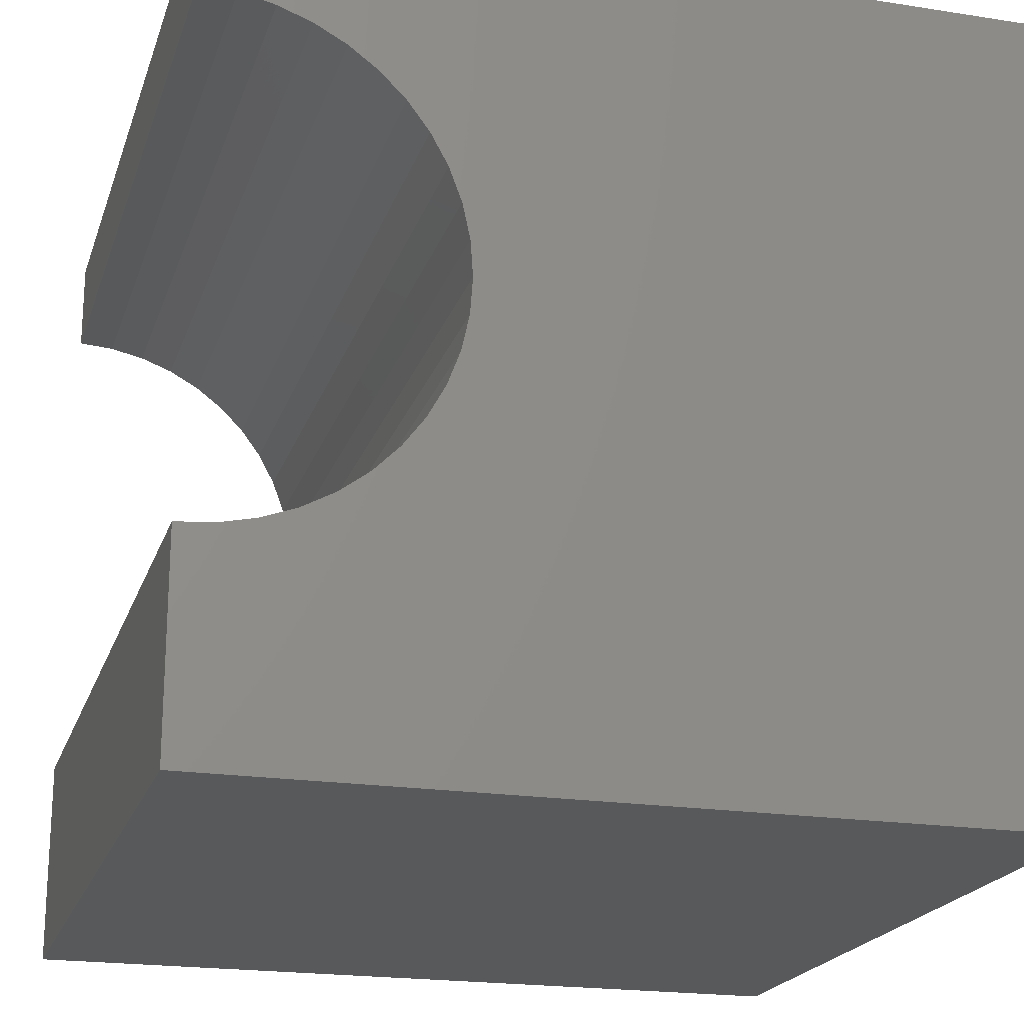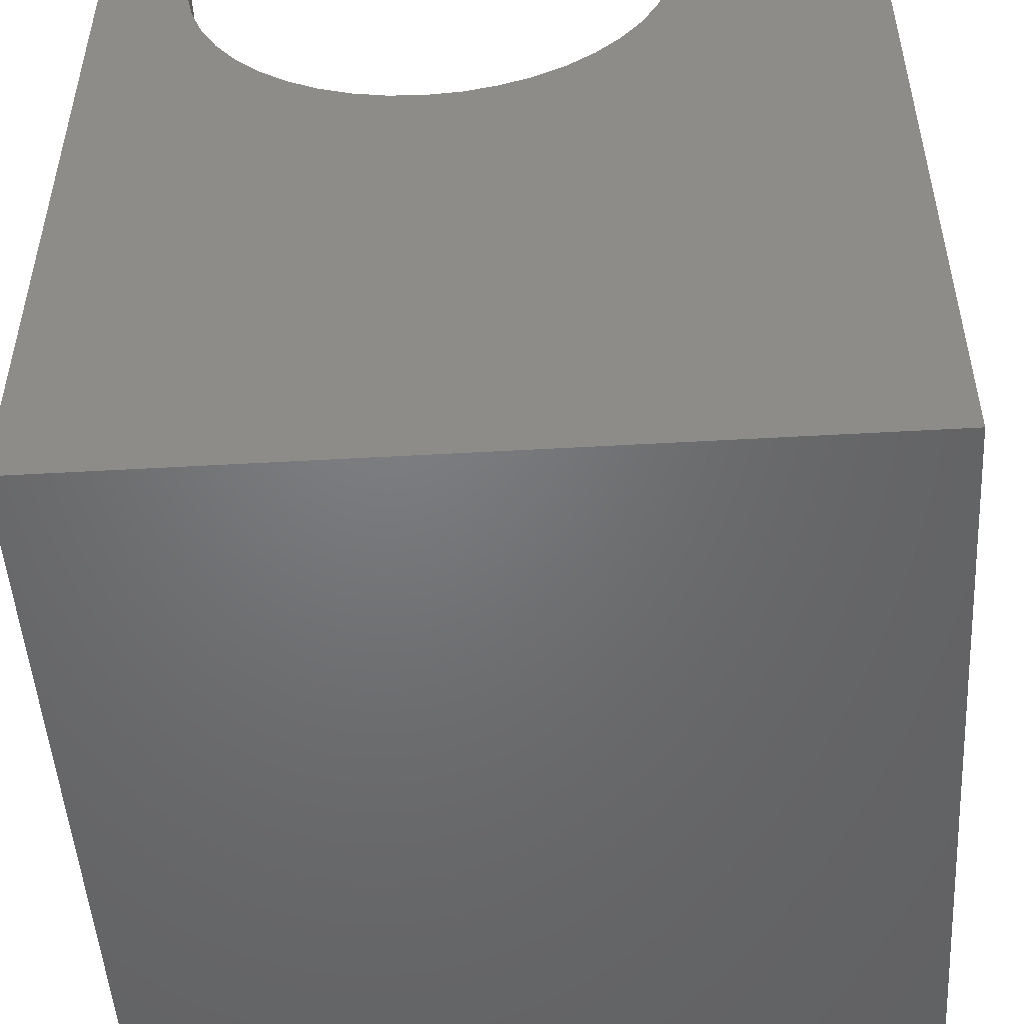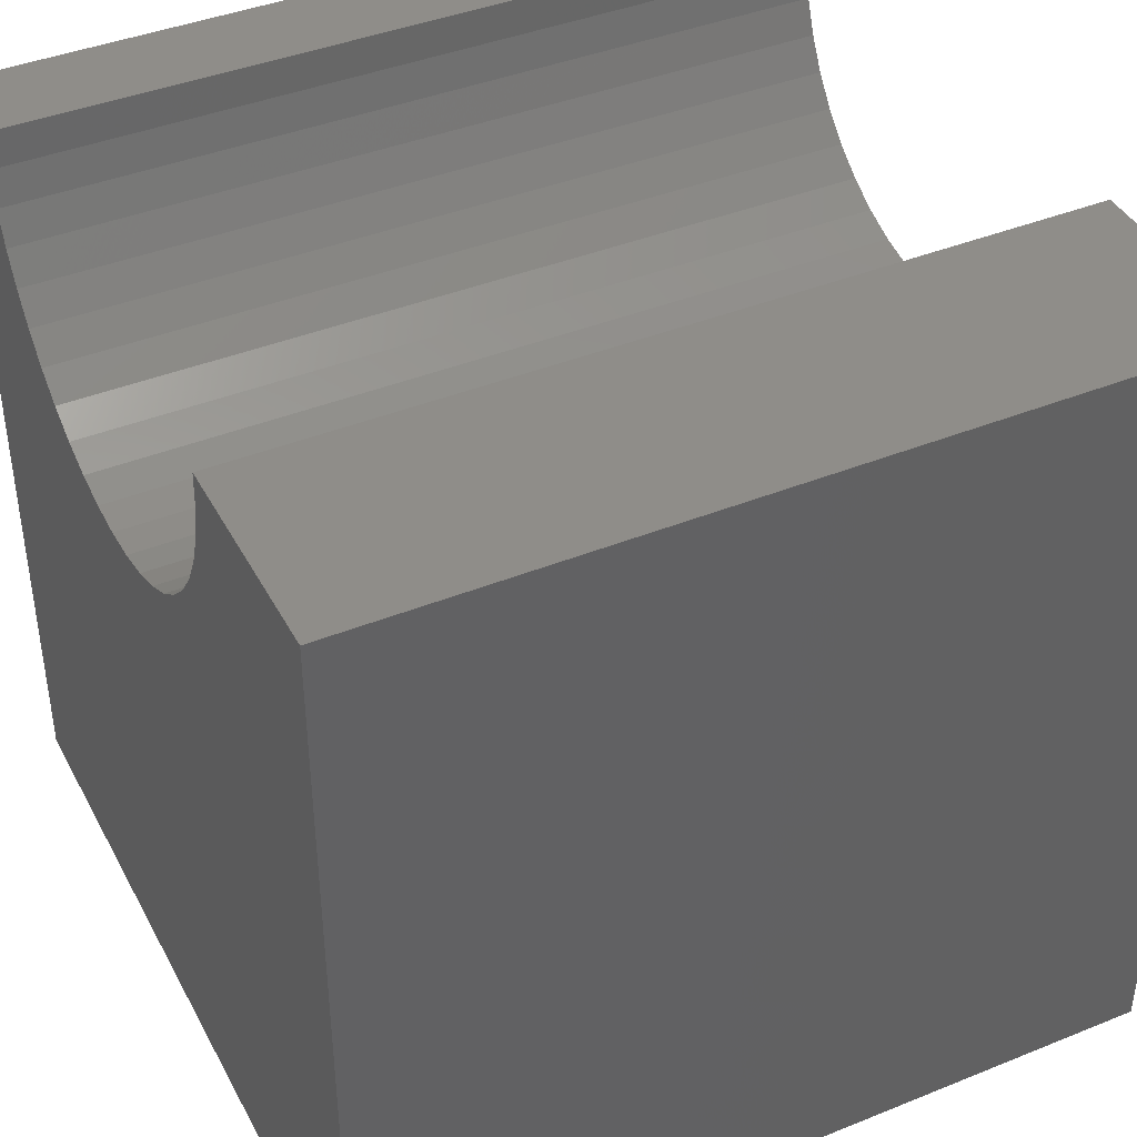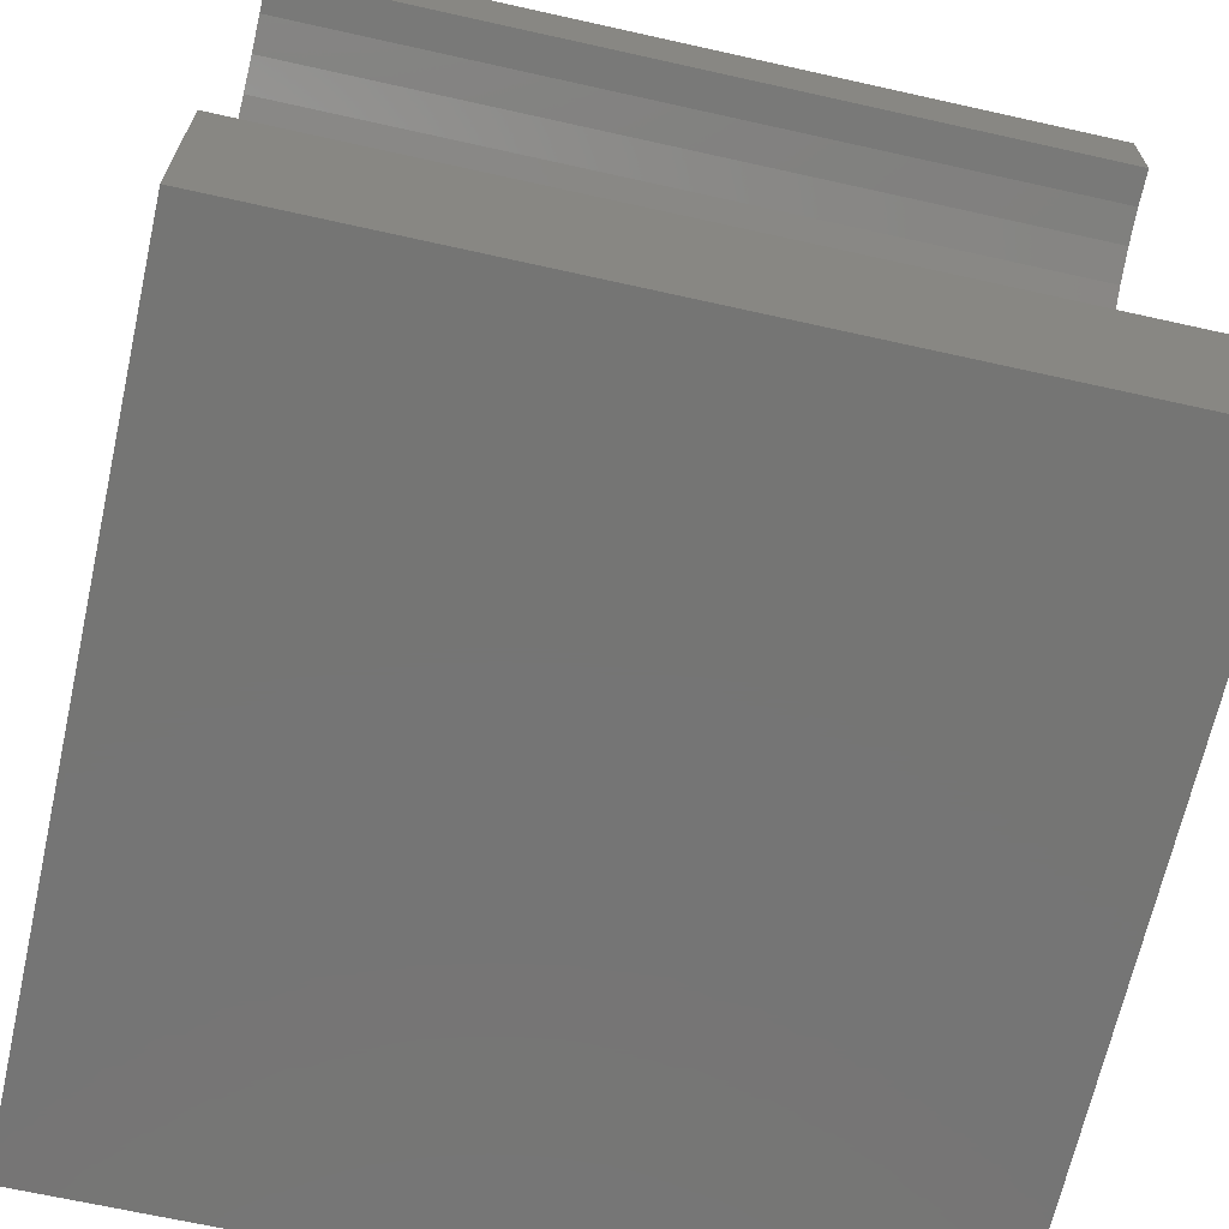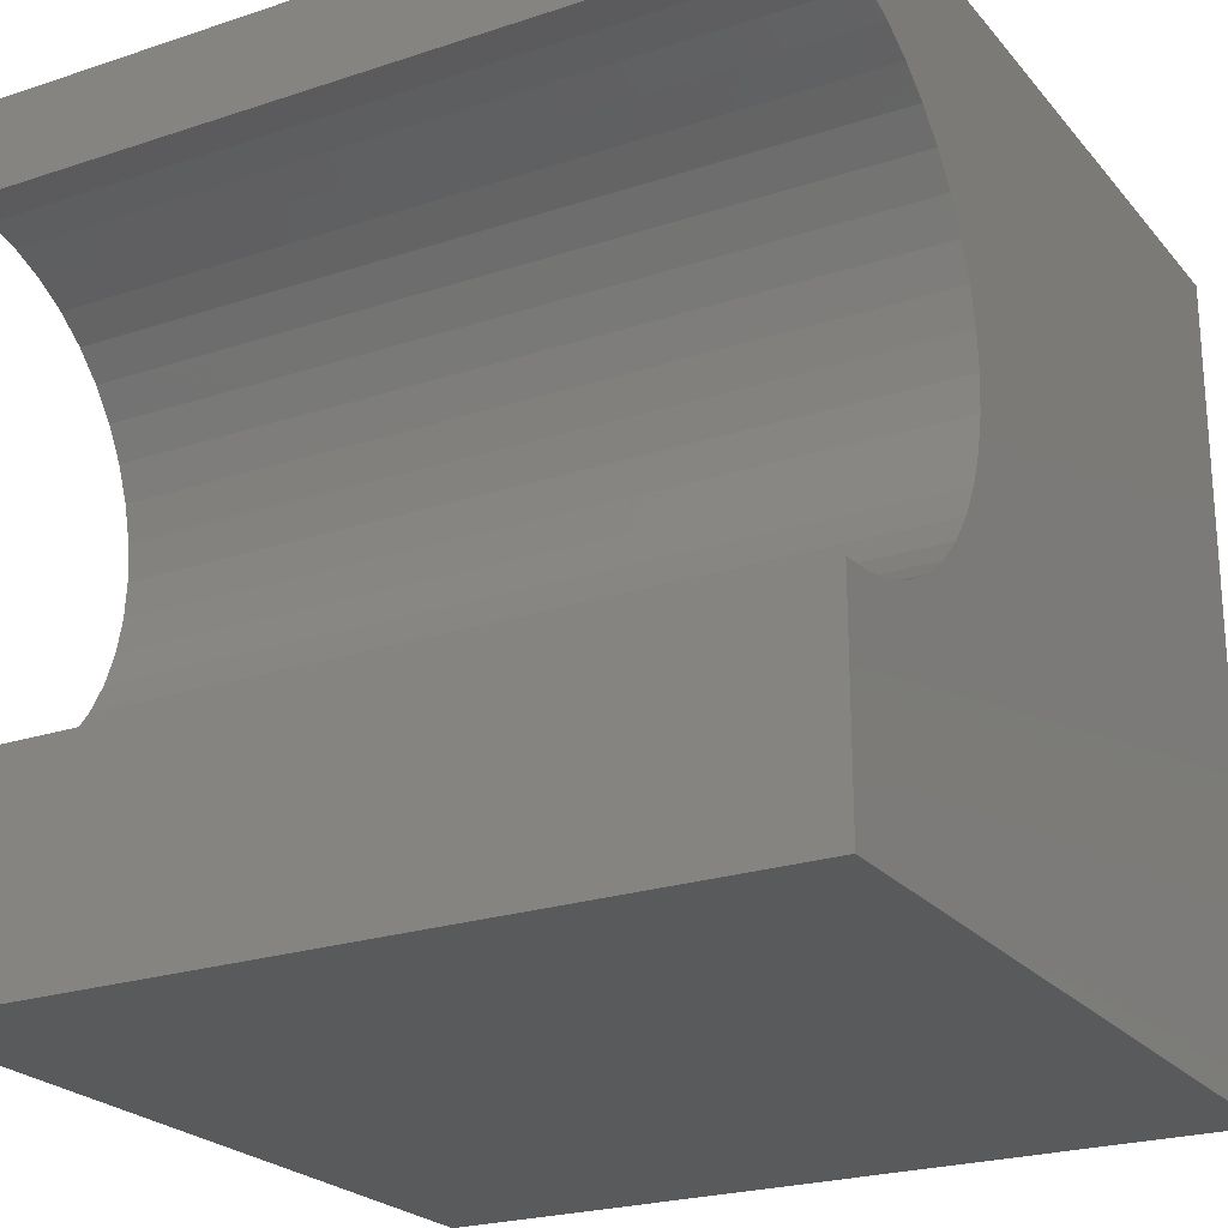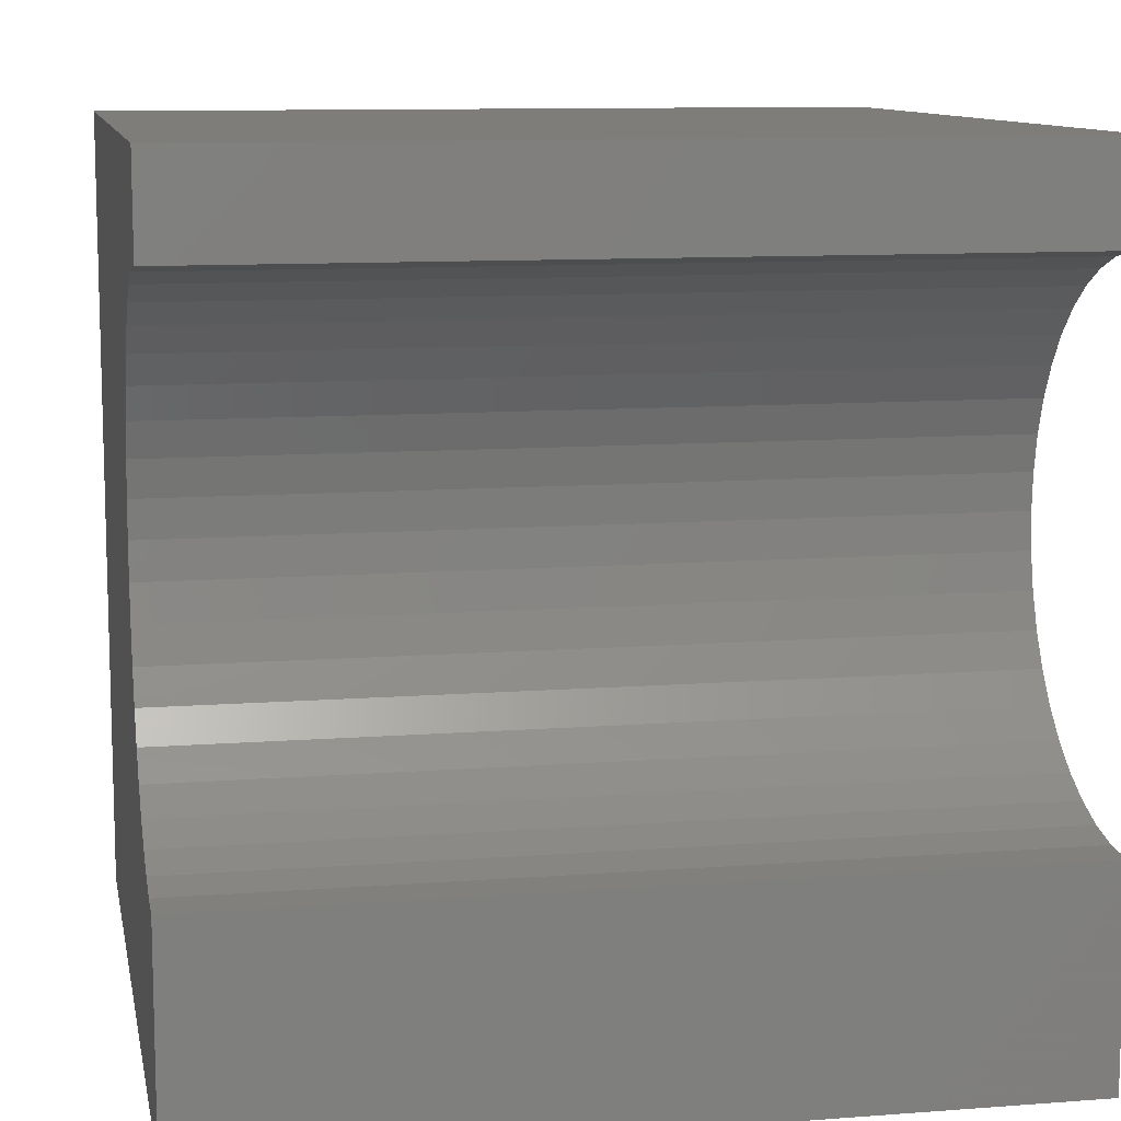
<metadata>
{"format":"stl","ext":"stl","renderer":"f3d","projection":"perspective","resolution":1024,"background":"white","views":[{"elev":-20.5,"azim":74.1,"up":"+Y"},{"elev":-49.9,"azim":-86.4,"up":"+Z"},{"elev":41.3,"azim":-26.1,"up":"+Z"},{"elev":-67.4,"azim":-12.6,"up":"+Y"},{"elev":-23.3,"azim":29.3,"up":"+Y"},{"elev":10.5,"azim":-10.9,"up":"+Y"}]}
</metadata>
<code>
# stl→obj: 54 verts, 104 faces
v 10 8.866 10
v 10 10 10
v 0 8.866 10
v 0 10 10
v 0 8.834 9.553
v 0 3.089 8.304
v 0 3.357 7.945
v 0 0 0
v 0 3.674 7.629
v 0 4.032 7.36
v 0 4.425 7.146
v 0 2.591 10
v 0 2.623 9.553
v 0 0 10
v 0 2.718 9.116
v 0 2.875 8.697
v 0 5.729 6.862
v 0 10 0
v 0 5.282 6.894
v 0 4.845 6.989
v 0 6.175 6.894
v 0 6.613 6.989
v 0 7.032 7.146
v 0 7.425 7.36
v 0 7.783 7.629
v 0 8.1 7.945
v 0 8.368 8.304
v 0 8.583 8.697
v 0 8.739 9.116
v 10 2.591 10
v 10 0 10
v 10 2.623 9.553
v 10 0 0
v 10 4.845 6.989
v 10 4.425 7.146
v 10 4.032 7.36
v 10 3.674 7.629
v 10 3.357 7.945
v 10 7.783 7.629
v 10 10 0
v 10 8.1 7.945
v 10 8.368 8.304
v 10 3.089 8.304
v 10 2.875 8.697
v 10 2.718 9.116
v 10 8.834 9.553
v 10 8.739 9.116
v 10 8.583 8.697
v 10 7.425 7.36
v 10 7.032 7.146
v 10 6.613 6.989
v 10 6.175 6.894
v 10 5.729 6.862
v 10 5.282 6.894
f 1 2 3
f 3 2 4
f 5 3 4
f 6 7 8
f 7 9 8
f 8 9 10
f 8 10 11
f 12 13 14
f 14 13 15
f 14 15 8
f 8 15 16
f 8 16 6
f 17 18 19
f 19 18 8
f 19 8 20
f 20 8 11
f 17 21 18
f 18 21 22
f 18 22 23
f 23 24 18
f 18 24 25
f 18 25 26
f 26 27 18
f 18 27 28
f 18 28 4
f 4 28 29
f 4 29 5
f 12 14 30
f 30 14 31
f 32 30 31
f 33 34 35
f 35 36 33
f 33 36 37
f 33 37 38
f 39 40 41
f 41 40 42
f 38 43 33
f 33 43 44
f 33 44 31
f 31 44 45
f 31 45 32
f 1 46 2
f 2 46 47
f 2 47 40
f 40 47 48
f 40 48 42
f 39 49 40
f 40 49 50
f 40 50 51
f 51 52 40
f 40 52 53
f 40 53 33
f 33 53 54
f 33 54 34
f 18 40 8
f 8 40 33
f 2 40 4
f 4 40 18
f 33 31 8
f 8 31 14
f 12 30 32
f 12 32 13
f 13 32 45
f 13 45 15
f 15 45 44
f 15 44 16
f 16 44 43
f 16 43 6
f 6 43 38
f 6 38 7
f 7 38 37
f 7 37 9
f 9 37 36
f 9 36 10
f 10 36 35
f 10 35 11
f 11 35 34
f 11 34 20
f 20 34 54
f 20 54 19
f 19 54 53
f 19 53 17
f 17 53 52
f 17 52 21
f 21 52 51
f 21 51 22
f 22 51 50
f 22 50 23
f 23 50 49
f 23 49 24
f 24 49 39
f 24 39 25
f 25 39 41
f 25 41 26
f 26 41 42
f 26 42 27
f 27 42 48
f 27 48 28
f 28 48 47
f 28 47 29
f 29 47 46
f 29 46 5
f 5 46 1
f 5 1 3

</code>
